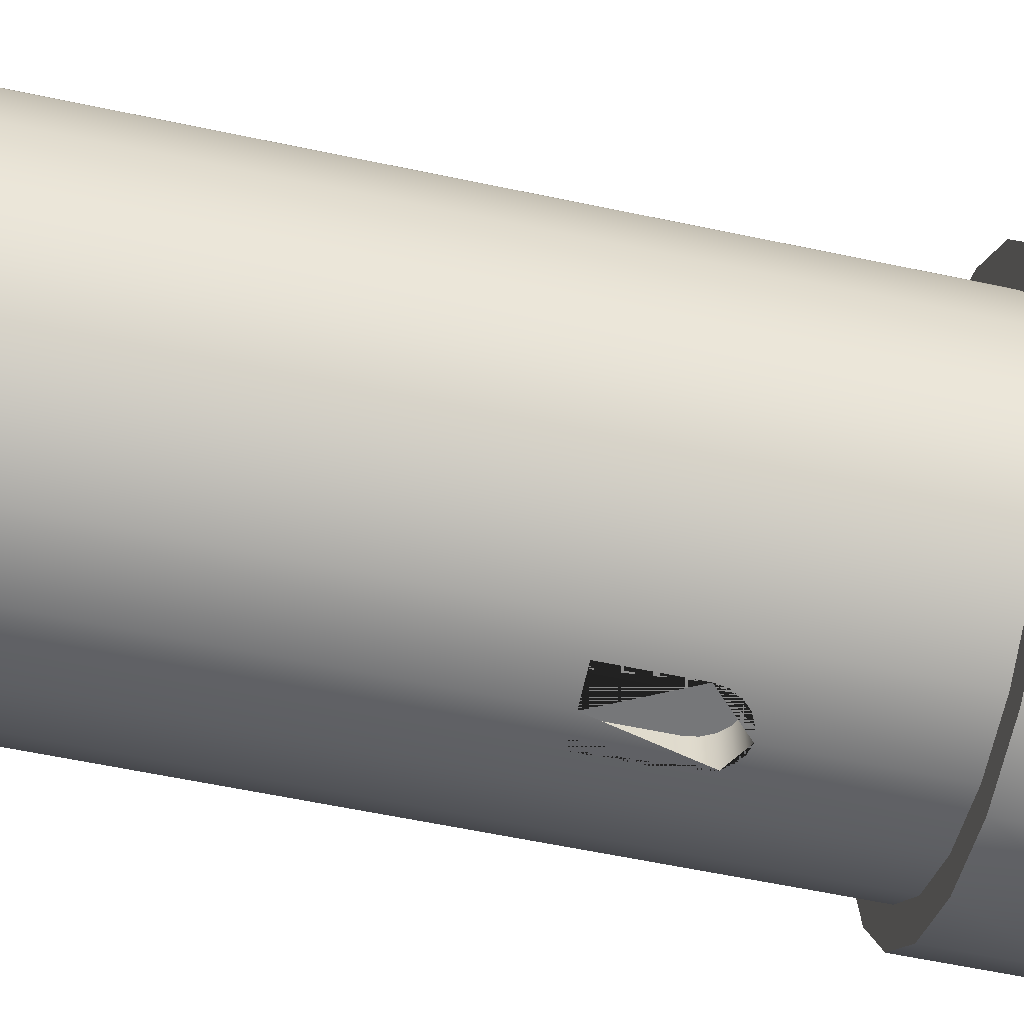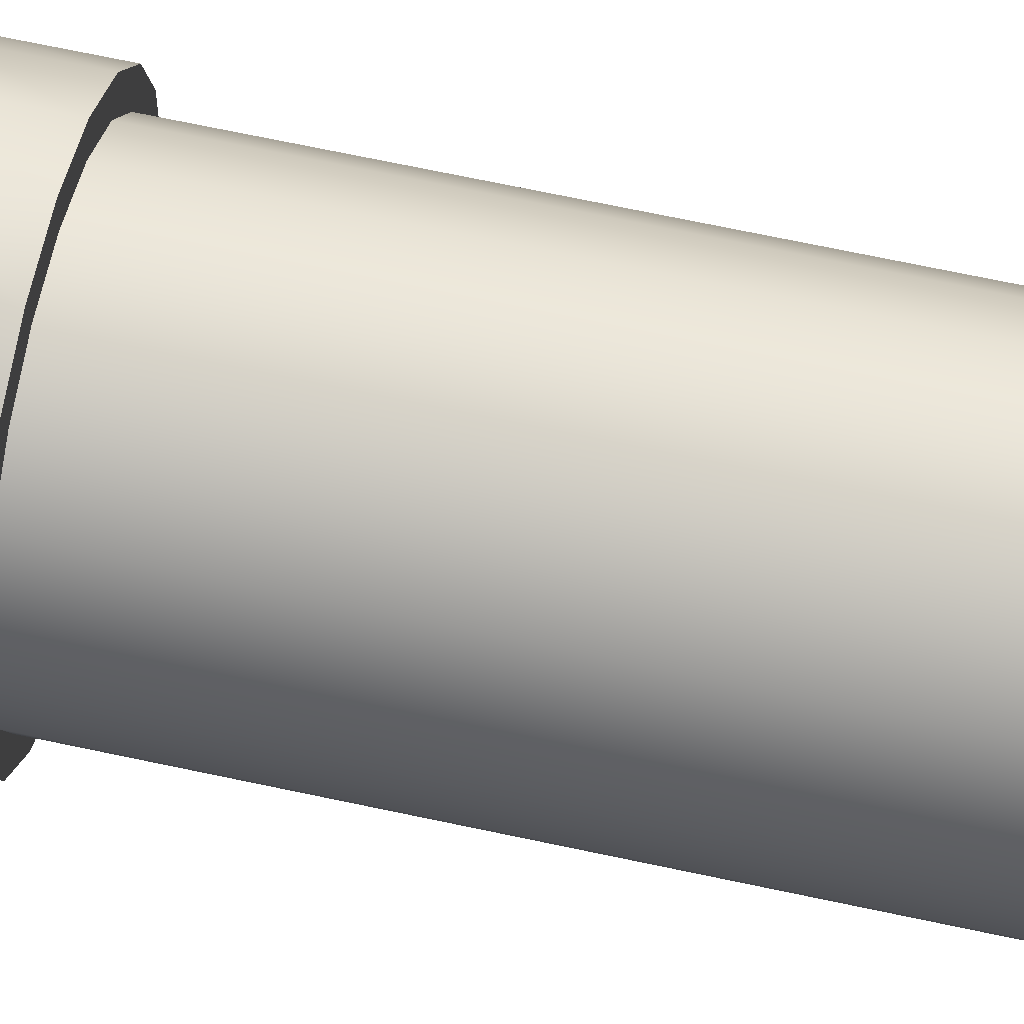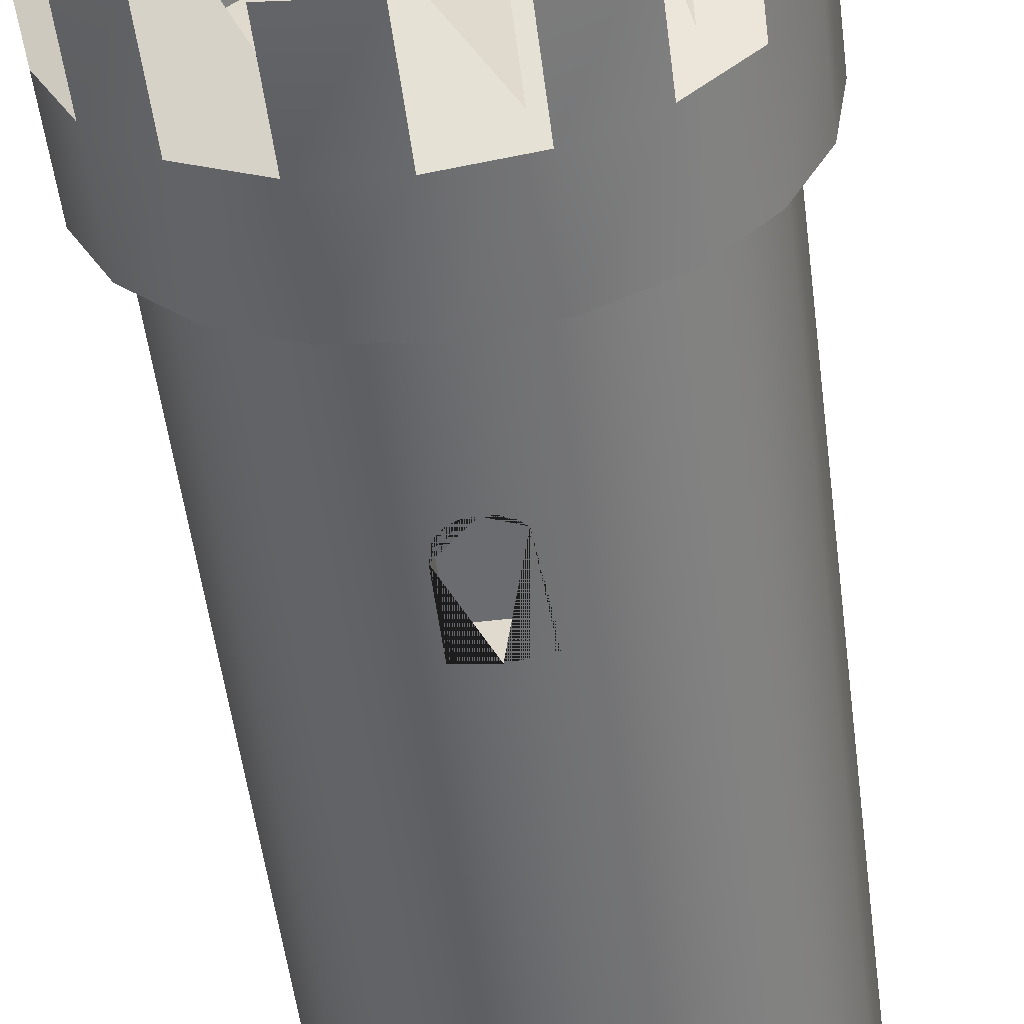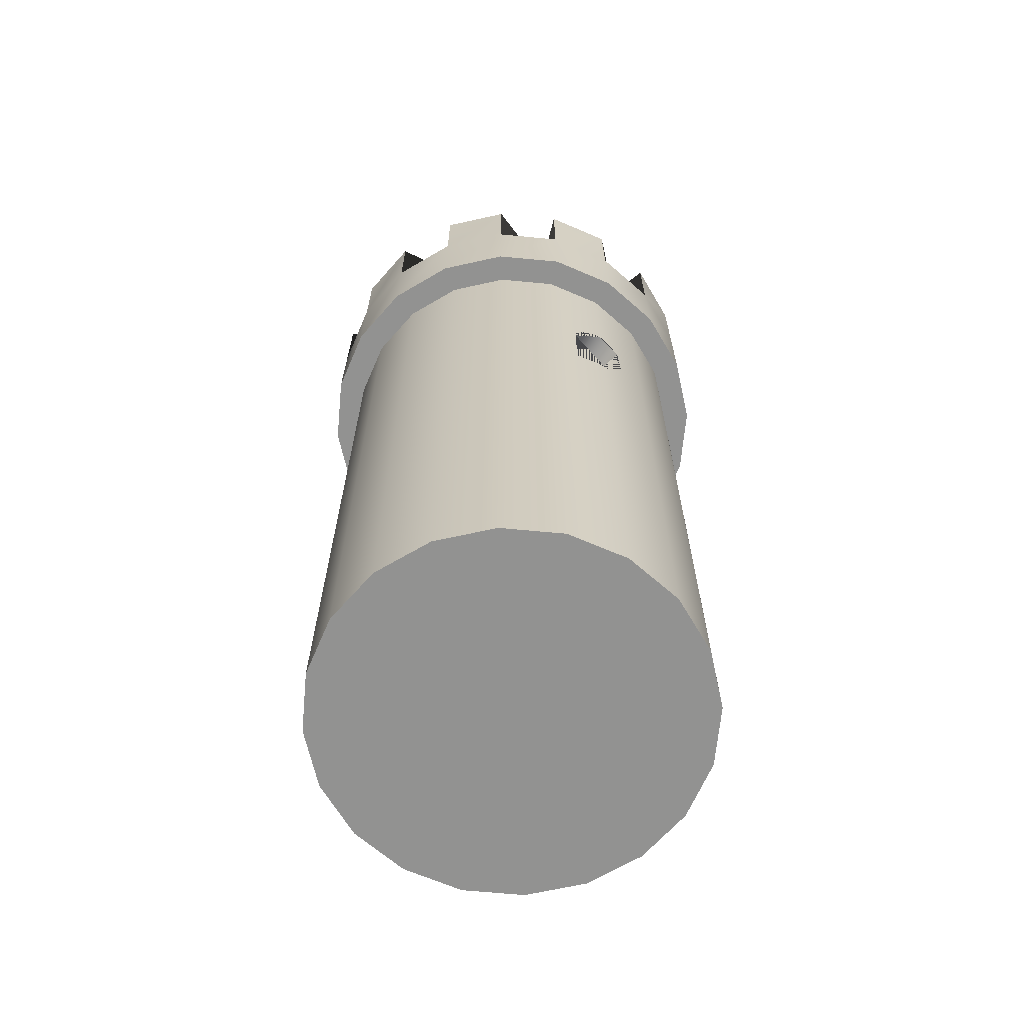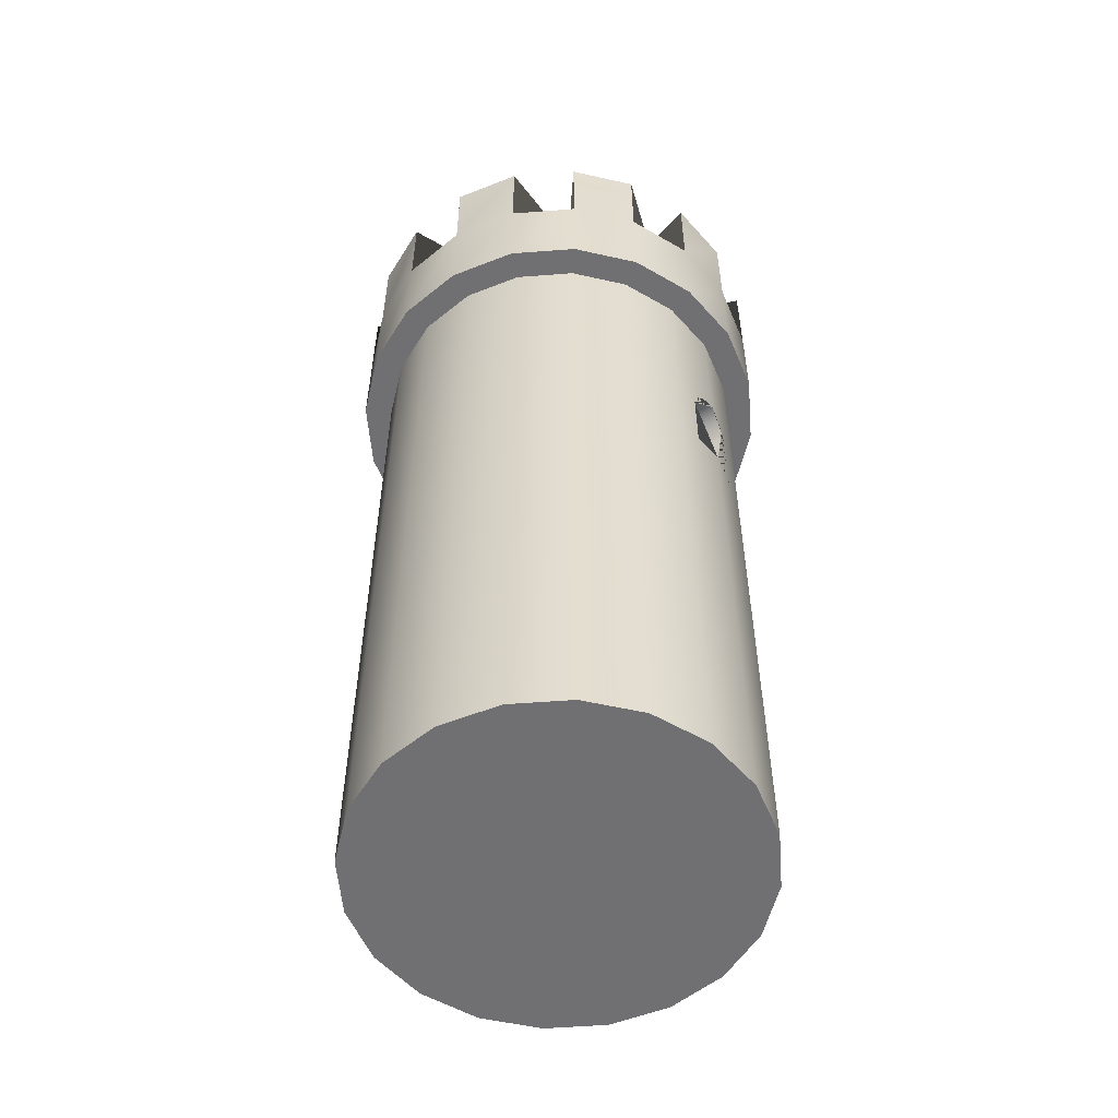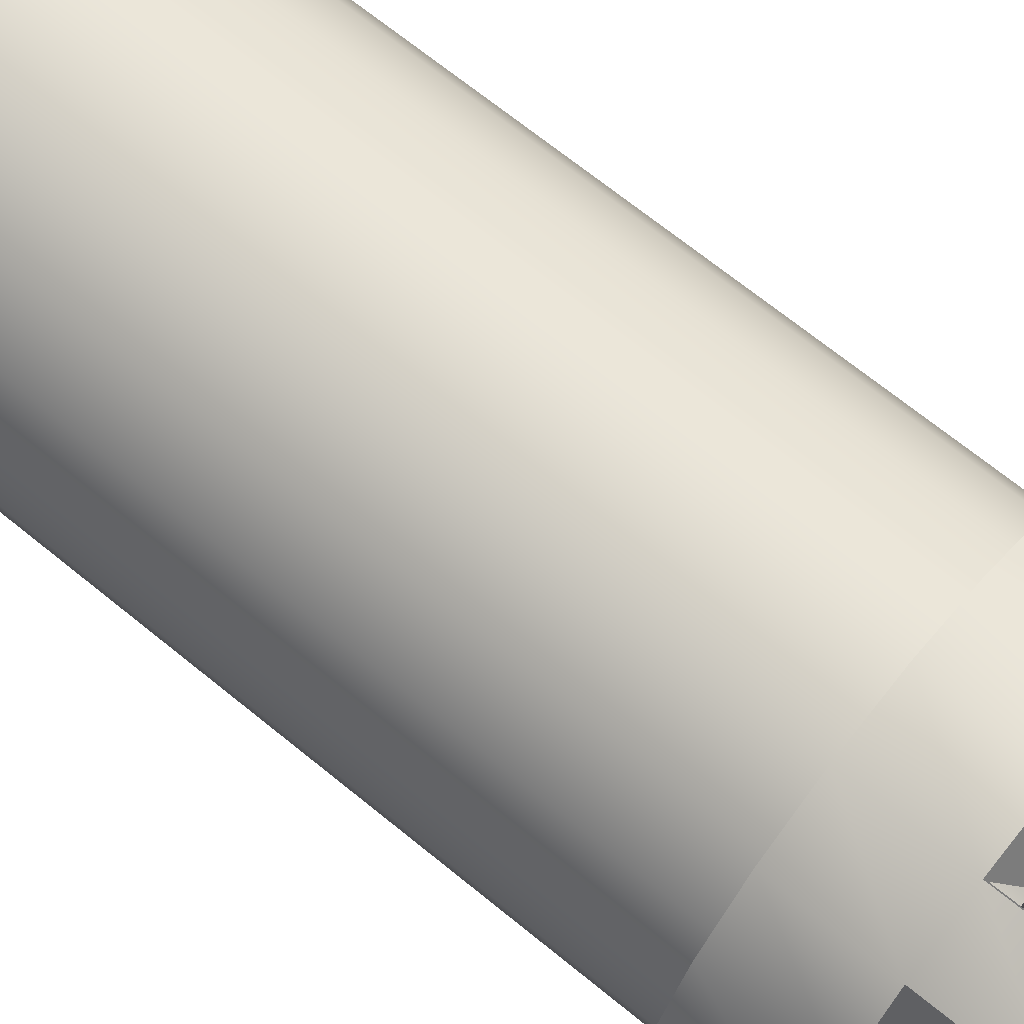
<metadata>
{"format":"obj","ext":"obj","renderer":"f3d","projection":"perspective","resolution":1024,"background":"white","views":[{"elev":-57.1,"azim":77.4,"up":"+Z"},{"elev":74.6,"azim":-78.3,"up":"+Z"},{"elev":-53.7,"azim":-172.7,"up":"+Z"},{"elev":-66.3,"azim":147.6,"up":"+Y"},{"elev":-55.0,"azim":121.6,"up":"+Y"},{"elev":68.4,"azim":129.3,"up":"+Z"}]}
</metadata>
<code>
g default
v 0 8.78 -2.38
v -0.5 8.78 -2.38
v -0.5 9.78 -2.38
v 0 9.78 -2.38
v 0.5 8.78 -2.38
v 0.5 9.78 -2.38
v 0 9.873 -2.38
v 0.5 9.873 -2.38
v 0.4755 10.03 -2.38
v 0.4045 10.17 -2.38
v 0.2939 10.28 -2.38
v 0.1545 10.35 -2.38
v -0 10.37 -2.38
v -0.1545 10.35 -2.38
v -0.2939 10.28 -2.38
v -0.4045 10.17 -2.38
v -0.4755 10.03 -2.38
v -0.5 9.873 -2.38
v -0.5 9.78 -2.921
v -0.5 8.78 -2.921
v 0 8.78 -3
v 0.5 8.78 -2.921
v 0.5 9.78 -2.921
v 0.5 9.873 -2.921
v 0.4755 10.03 -2.925
v 0.4045 10.17 -2.936
v 0.2939 10.28 -2.953
v 0.1545 10.35 -2.976
v 0 10.37 -3
v -0.1545 10.35 -2.976
v -0.2939 10.28 -2.953
v -0.4045 10.17 -2.936
v -0.4755 10.03 -2.925
v -0.5 9.873 -2.921
v 3 12.84 0
v 2.853 12.84 -0.9271
v 0 12.84 0
v 2.853 12.84 0.9271
v 2.427 12.84 1.763
v 1.763 12.84 2.427
v 0.9271 12.84 2.853
v -0 12.84 3
v -0.9271 12.84 2.853
v -1.763 12.84 2.427
v -2.427 12.84 1.763
v -2.853 12.84 0.9271
v -3 12.84 0
v -2.853 12.84 -0.9271
v -2.427 12.84 -1.763
v -1.763 12.84 -2.427
v -0.9271 12.84 -2.853
v 0 12.84 -3
v 0.9271 12.84 -2.853
v 1.763 12.84 -2.427
v 2.427 12.84 -1.763
v 2.853 0.8383 -0.9271
v 3 0.8383 0
v 0 0.8383 0
v 2.853 0.8383 0.9271
v 2.427 0.8383 1.763
v 1.763 0.8383 2.427
v 0.9271 0.8383 2.853
v -0 0.8383 3
v -0.9271 0.8383 2.853
v -1.763 0.8383 2.427
v -2.427 0.8383 1.763
v -2.853 0.8383 0.9271
v -3 0.8383 0
v -2.853 0.8383 -0.9271
v -2.427 0.8383 -1.763
v -1.763 0.8383 -2.427
v -0.9271 0.8383 -2.853
v 0 0.8383 -3
v 0.9271 0.8383 -2.853
v 1.763 0.8383 -2.427
v 2.427 0.8383 -1.763
v 2.768 12.45 -0
v 2.632 12.45 -0.8553
v 2.239 12.45 -1.627
v 1.627 12.45 -2.239
v 0.8553 12.45 -2.632
v 0 12.45 -2.768
v -0.8553 12.45 -2.632
v -1.627 12.45 -2.239
v -2.239 12.45 -1.627
v -2.632 12.45 -0.8553
v -2.768 12.45 -0
v -2.632 12.45 0.8553
v -2.239 12.45 1.627
v -1.627 12.45 2.239
v -0.8553 12.45 2.632
v 0 12.45 2.768
v 0.8553 12.45 2.632
v 1.627 12.45 2.239
v 2.239 12.45 1.627
v 2.632 12.45 0.8553
v 2.768 14 0
v 2.632 14 -0.8553
v 2.239 14 -1.627
v 1.627 14 -2.239
v 0.8553 14 -2.632
v 0 14 -2.768
v -0.8553 14 -2.632
v -1.627 14 -2.239
v -2.239 14 -1.627
v -2.632 14 -0.8553
v -2.768 14 0
v -2.632 14 0.8553
v -2.239 14 1.627
v -1.627 14 2.239
v -0.8553 14 2.632
v 0 14 2.768
v 0.8553 14 2.632
v 1.627 14 2.239
v 2.239 14 1.627
v 2.632 14 0.8553
v 2.768 15.56 0
v 2.632 15.56 -0.8553
v 2.239 15.56 -1.627
v 1.627 15.56 -2.239
v 0.8553 15.56 -2.632
v 0 15.56 -2.768
v -0.8553 15.56 -2.632
v -1.627 15.56 -2.239
v -2.239 15.56 -1.627
v -2.632 15.56 -0.8553
v -2.768 15.56 0
v -2.632 15.56 0.8553
v -2.239 15.56 1.627
v -1.627 15.56 2.239
v -0.8553 15.56 2.632
v 0 15.56 2.768
v 0.8553 15.56 2.632
v 1.627 15.56 2.239
v 2.239 15.56 1.627
v 2.632 15.56 0.8553
v 3.46 15.56 0
v 3.291 15.56 -1.069
v 2.799 15.56 -2.034
v 2.034 15.56 -2.799
v 1.069 15.56 -3.291
v -0 15.56 -3.46
v -1.069 15.56 -3.291
v -2.034 15.56 -2.799
v -2.799 15.56 -2.034
v -3.291 15.56 -1.069
v -3.46 15.56 0
v -3.291 15.56 1.069
v -2.799 15.56 2.034
v -2.034 15.56 2.799
v -1.069 15.56 3.291
v 0 15.56 3.46
v 1.069 15.56 3.291
v 2.034 15.56 2.799
v 2.799 15.56 2.034
v 3.291 15.56 1.069
v 3.46 14 0
v 3.291 14 -1.069
v 2.799 14 -2.034
v 2.034 14 -2.799
v 1.069 14 -3.291
v -0 14 -3.46
v -1.069 14 -3.291
v -2.034 14 -2.799
v -2.799 14 -2.034
v -3.291 14 -1.069
v -3.46 14 0
v -3.291 14 1.069
v -2.799 14 2.034
v -2.034 14 2.799
v -1.069 14 3.291
v 0 14 3.46
v 1.069 14 3.291
v 2.034 14 2.799
v 2.799 14 2.034
v 3.291 14 1.069
v 3.46 12.45 -0
v 3.291 12.45 -1.069
v 2.799 12.45 -2.034
v 2.034 12.45 -2.799
v 1.069 12.45 -3.291
v -0 12.45 -3.46
v -1.069 12.45 -3.291
v -2.034 12.45 -2.799
v -2.799 12.45 -2.034
v -3.291 12.45 -1.069
v -3.46 12.45 -0
v -3.291 12.45 1.069
v -2.799 12.45 2.034
v -2.034 12.45 2.799
v -1.069 12.45 3.291
v 0 12.45 3.46
v 1.069 12.45 3.291
v 2.034 12.45 2.799
v 2.799 12.45 2.034
v 3.291 12.45 1.069
g polySurface140
f 1 2 3 4
f 5 1 4 6
f 7 8 6 4
f 9 8 7
f 10 9 7
f 11 10 7
f 12 11 7
f 13 12 7
f 14 13 7
f 15 14 7
f 16 15 7
f 17 16 7
f 18 17 7
f 18 7 4 3
f 19 3 2 20
f 20 2 1 21
f 21 1 5 22
f 22 5 6 23
f 23 6 8 24
f 24 8 9 25
f 25 9 10 26
f 26 10 11 27
f 27 11 12 28
f 28 12 13 29
f 29 13 14 30
f 30 14 15 31
f 31 15 16 32
f 32 16 17 33
f 33 17 18 34
f 34 18 3 19
f 35 36 37
f 38 35 37
f 39 38 37
f 40 39 37
f 41 40 37
f 42 41 37
f 43 42 37
f 44 43 37
f 45 44 37
f 46 45 37
f 47 46 37
f 48 47 37
f 49 48 37
f 50 49 37
f 51 50 37
f 52 51 37
f 53 52 37
f 54 53 37
f 55 54 37
f 36 55 37
f 56 57 58
f 57 59 58
f 59 60 58
f 60 61 58
f 61 62 58
f 62 63 58
f 63 64 58
f 64 65 58
f 65 66 58
f 66 67 58
f 67 68 58
f 68 69 58
f 69 70 58
f 70 71 58
f 71 72 58
f 72 73 58
f 73 74 58
f 74 75 58
f 75 76 58
f 76 56 58
f 57 56 36 35
f 59 57 35 38
f 60 59 38 39
f 61 60 39 40
f 62 61 40 41
f 63 62 41 42
f 64 63 42 43
f 65 64 43 44
f 66 65 44 45
f 67 66 45 46
f 68 67 46 47
f 69 68 47 48
f 70 69 48 49
f 71 70 49 50
f 72 71 50 51
f 32 33 34 19 20 21 73 72 51 52 29 30 31
f 24 25 26 27 28 29 52 53 74 73 21 22 23
f 75 74 53 54
f 76 75 54 55
f 56 76 55 36
f 78 77 97 98
f 79 78 98 99
f 80 79 99 100
f 81 80 100 101
f 82 81 101 102
f 83 82 102 103
f 84 83 103 104
f 85 84 104 105
f 86 85 105 106
f 87 86 106 107
f 88 87 107 108
f 89 88 108 109
f 90 89 109 110
f 91 90 110 111
f 92 91 111 112
f 93 92 112 113
f 94 93 113 114
f 95 94 114 115
f 96 95 115 116
f 77 96 116 97
f 98 97 117 118
f 100 99 119 120
f 102 101 121 122
f 104 103 123 124
f 106 105 125 126
f 108 107 127 128
f 110 109 129 130
f 112 111 131 132
f 114 113 133 134
f 116 115 135 136
f 118 117 137 138
f 120 119 139 140
f 122 121 141 142
f 124 123 143 144
f 126 125 145 146
f 128 127 147 148
f 130 129 149 150
f 132 131 151 152
f 134 133 153 154
f 136 135 155 156
f 138 137 157 158
f 140 139 159 160
f 142 141 161 162
f 144 143 163 164
f 146 145 165 166
f 148 147 167 168
f 150 149 169 170
f 152 151 171 172
f 154 153 173 174
f 156 155 175 176
f 158 157 177 178
f 159 158 178 179
f 160 159 179 180
f 161 160 180 181
f 162 161 181 182
f 163 162 182 183
f 164 163 183 184
f 165 164 184 185
f 166 165 185 186
f 167 166 186 187
f 168 167 187 188
f 169 168 188 189
f 170 169 189 190
f 171 170 190 191
f 172 171 191 192
f 173 172 192 193
f 174 173 193 194
f 175 174 194 195
f 176 175 195 196
f 157 176 196 177
f 178 177 77 78
f 179 178 78 79
f 180 179 79 80
f 181 180 80 81
f 182 181 81 82
f 183 182 82 83
f 184 183 83 84
f 185 184 84 85
f 186 185 85 86
f 187 186 86 87
f 188 187 87 88
f 189 188 88 89
f 190 189 89 90
f 191 190 90 91
f 192 191 91 92
f 193 192 92 93
f 194 193 93 94
f 195 194 94 95
f 196 195 95 96
f 177 196 96 77
f 99 98 118 138 158 159 139 119
f 101 100 120 140 160 161 141 121
f 103 102 122 142 162 163 143 123
f 105 104 124 144 164 165 145 125
f 107 106 126 146 166 167 147 127
f 109 108 128 148 168 169 149 129
f 111 110 130 150 170 171 151 131
f 113 112 132 152 172 173 153 133
f 115 114 134 154 174 175 155 135
f 97 116 136 156 176 157 137 117

</code>
